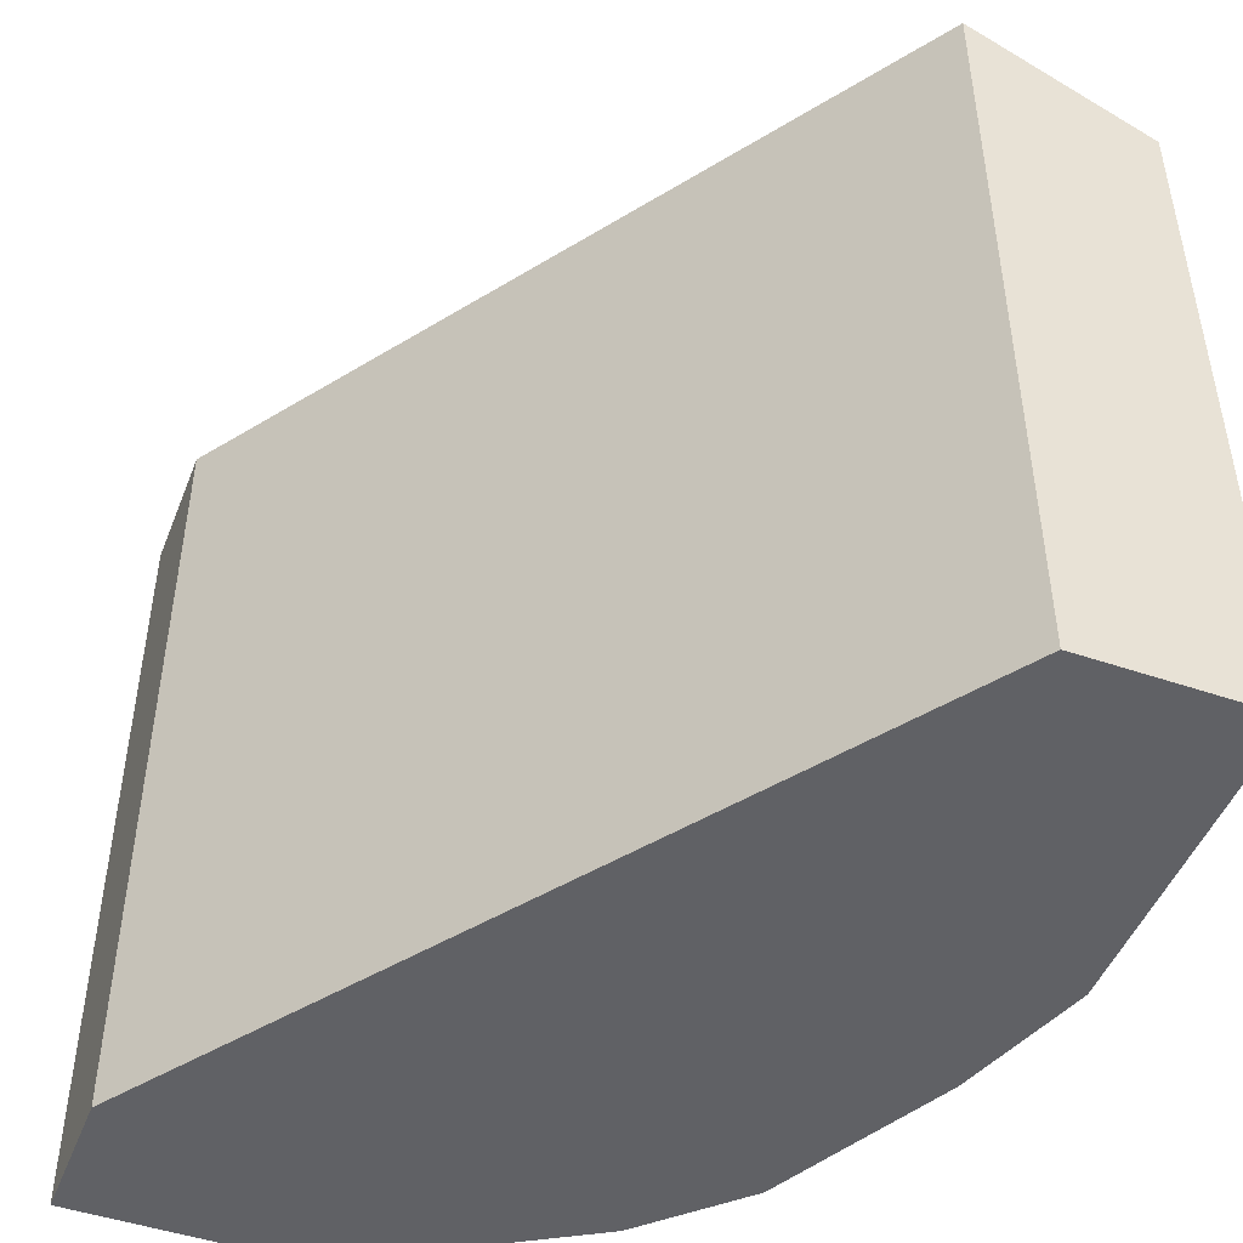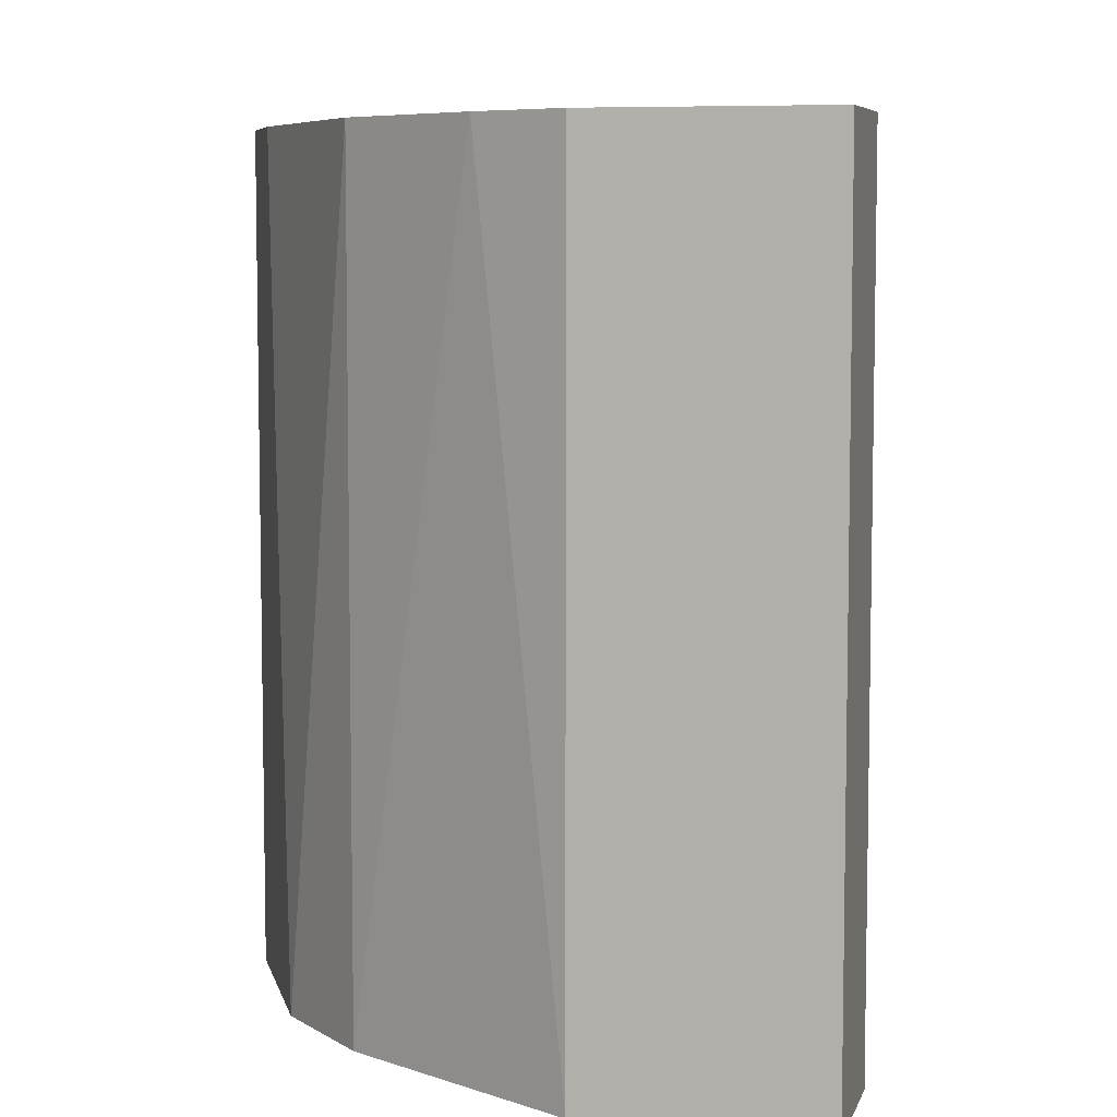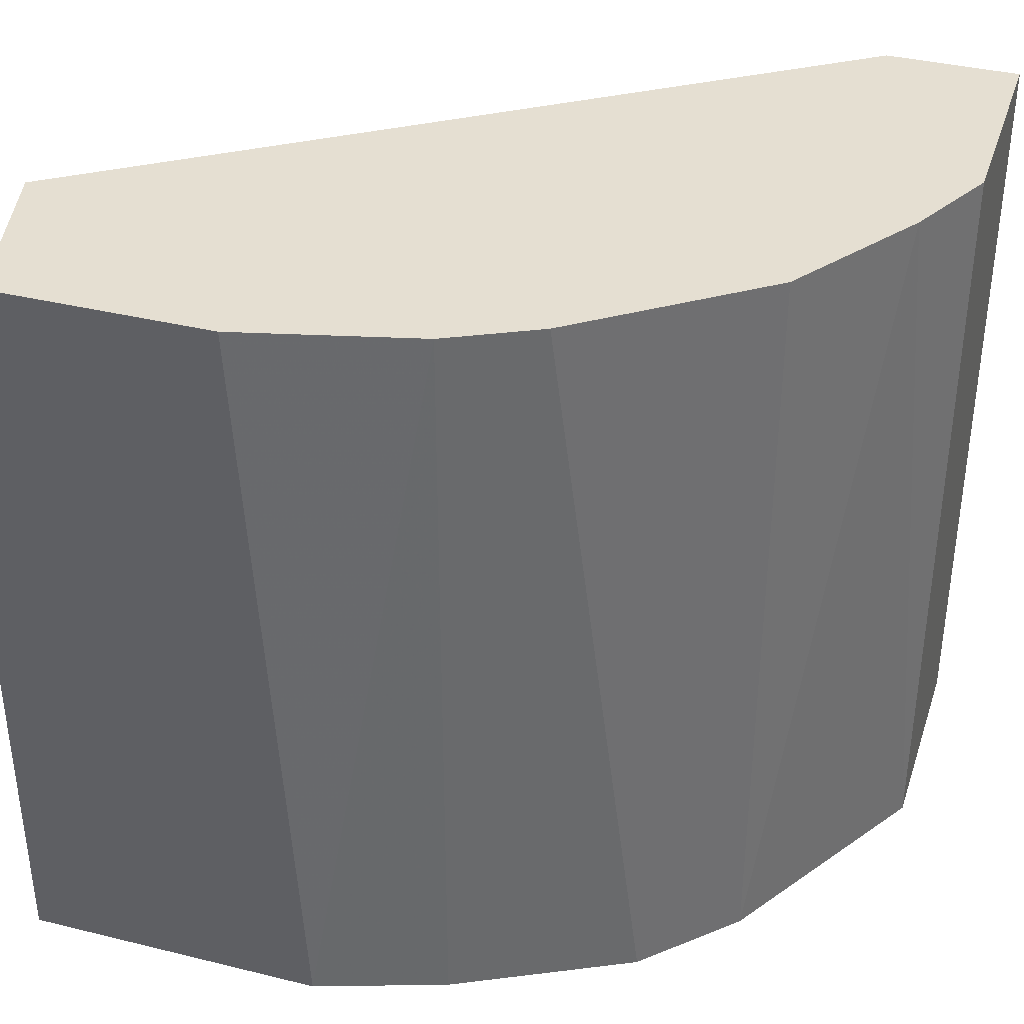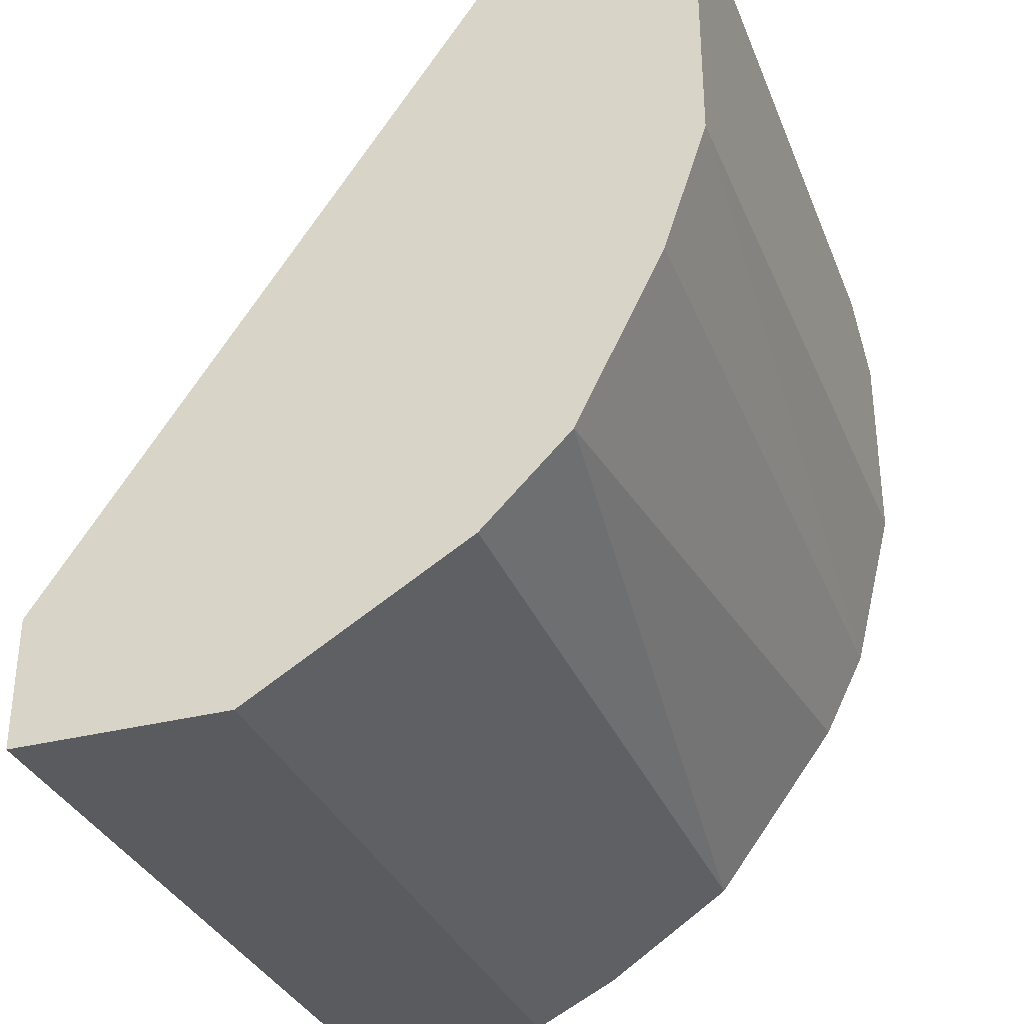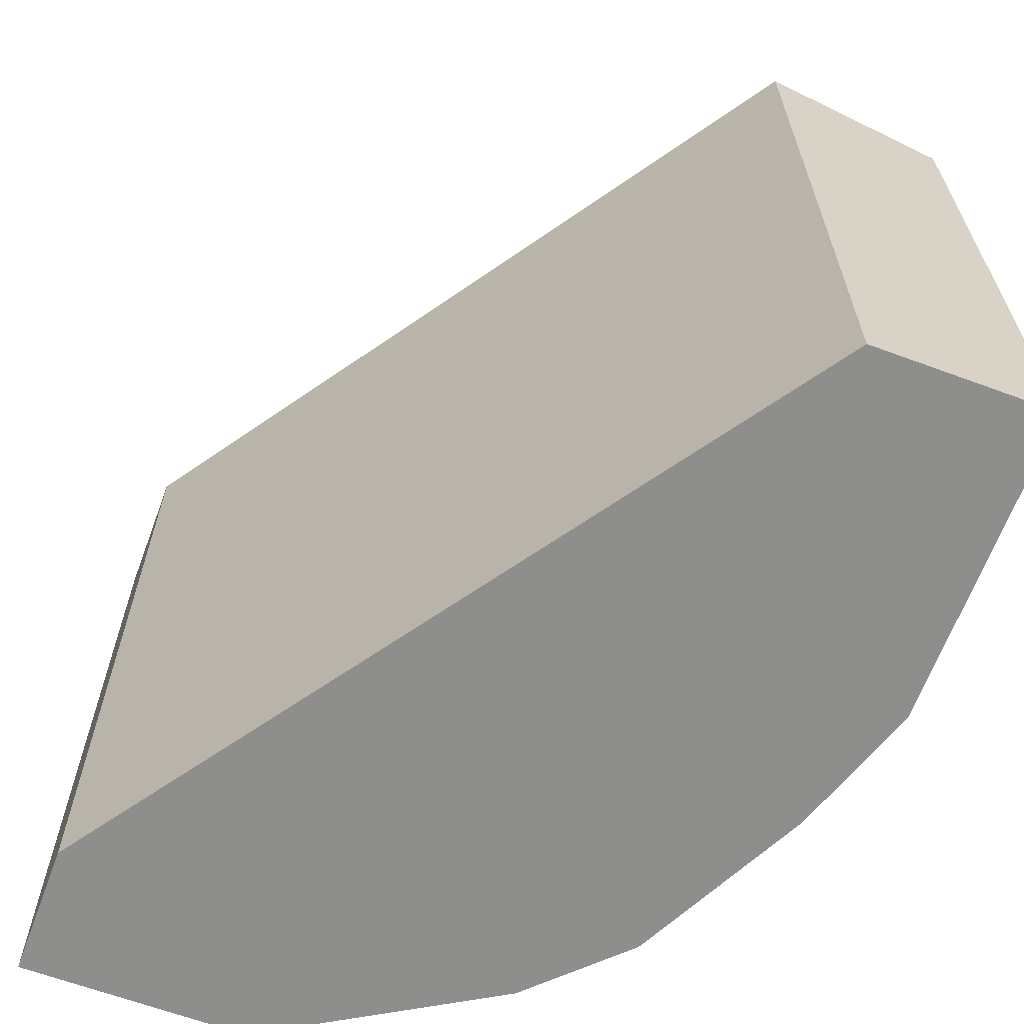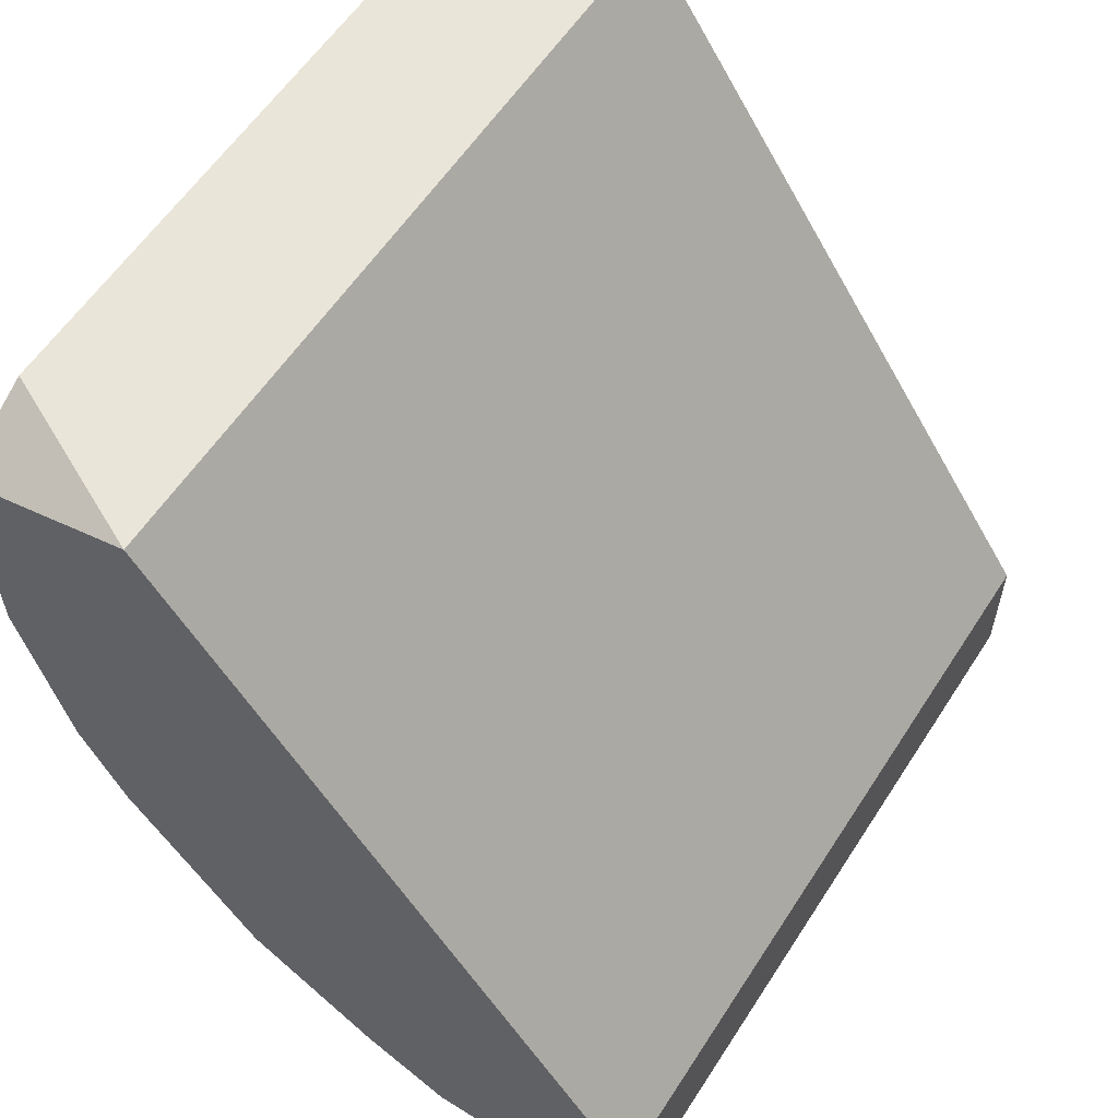
<metadata>
{"format":"obj","ext":"obj","renderer":"f3d","projection":"perspective","resolution":1024,"background":"white","views":[{"elev":-47.7,"azim":-21.0,"up":"+Y"},{"elev":6.8,"azim":-166.0,"up":"+Y"},{"elev":37.5,"azim":107.5,"up":"+Y"},{"elev":-32.9,"azim":19.6,"up":"+Z"},{"elev":-64.8,"azim":-20.4,"up":"+Y"},{"elev":58.2,"azim":-147.4,"up":"+Z"}]}
</metadata>
<code>
v 0.005581 -0.01413 -0.007904
v 0.007053 -0.01413 -0.004959
v 0.007053 -0.000876 -0.004959
v 0.000431 -0.01413 -0.01158
v 0.000431 -0.000876 -0.01158
v 0.001903 -0.000876 -0.01085
v 0.00411 -0.01413 -0.009376
v 0.00411 -0.000876 -0.009376
v 0.004845 -0.01413 0.002402
v 0.004845 -0.000876 0.002402
v 0.006317 -0.000876 -0.006431
v 0.007789 -0.002349 0.002402
v 0.007789 -0.01413 0.002402
v 0.007789 -0.01413 -0.002753
v 0.007789 -0.000876 -0.002017
v 0.007789 -0.000876 0.001665
v -0.003249 -0.01413 -0.009376
v -0.003249 -0.01413 -0.01158
v -0.003249 -0.000876 -0.009376
v -0.003249 -0.000876 -0.01158
f 3 14 2
f 9 18 1
f 15 20 10
f 20 15 6
f 9 1 13
f 10 9 13
f 20 18 19
f 10 20 19
f 9 10 19
f 18 9 17
f 19 18 17
f 9 19 17
f 18 20 4
f 1 18 4
f 6 15 11
f 15 13 14
f 13 1 14
f 13 15 12
f 10 13 12
f 11 1 8
f 6 11 8
f 20 6 5
f 4 20 5
f 6 4 5
f 1 4 7
f 4 6 7
f 8 1 7
f 6 8 7
f 11 15 3
f 1 11 3
f 15 14 3
f 15 10 16
f 12 15 16
f 10 12 16
f 14 1 2
f 1 3 2

</code>
